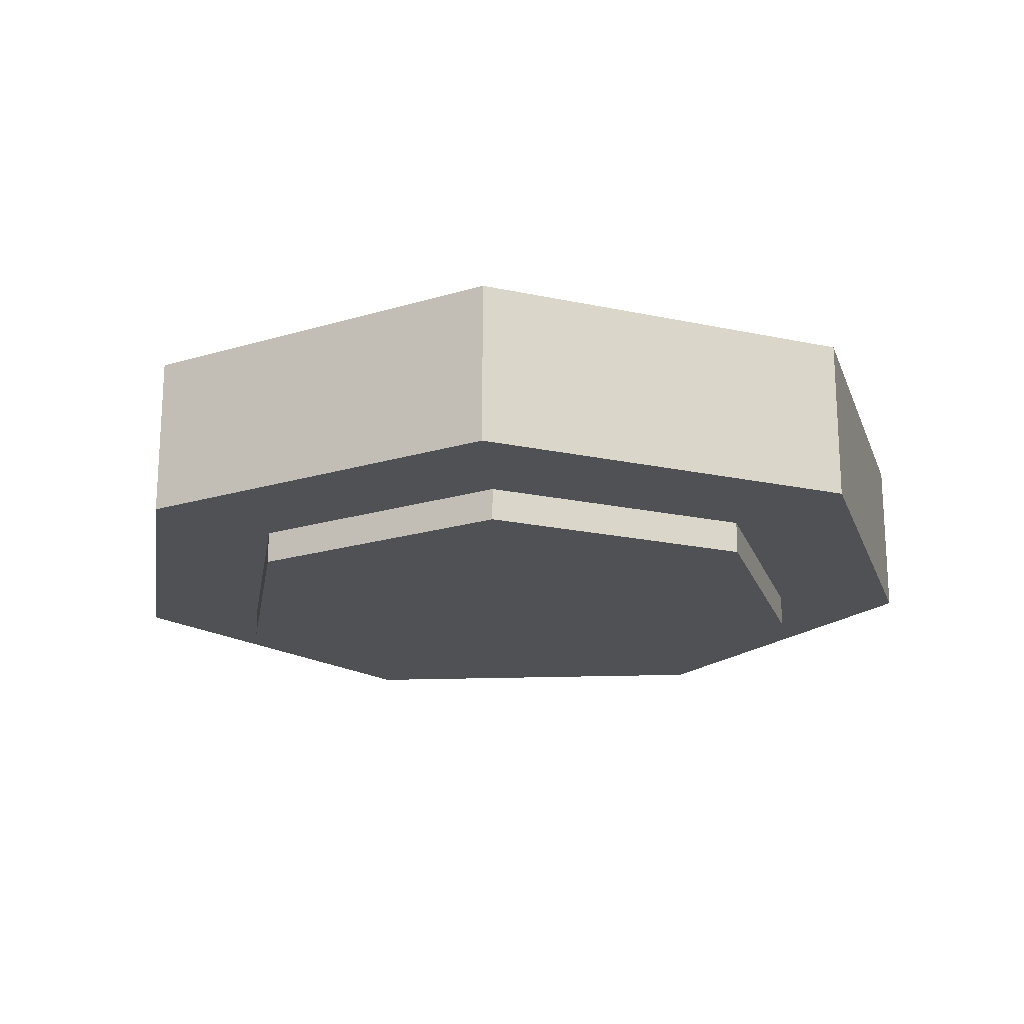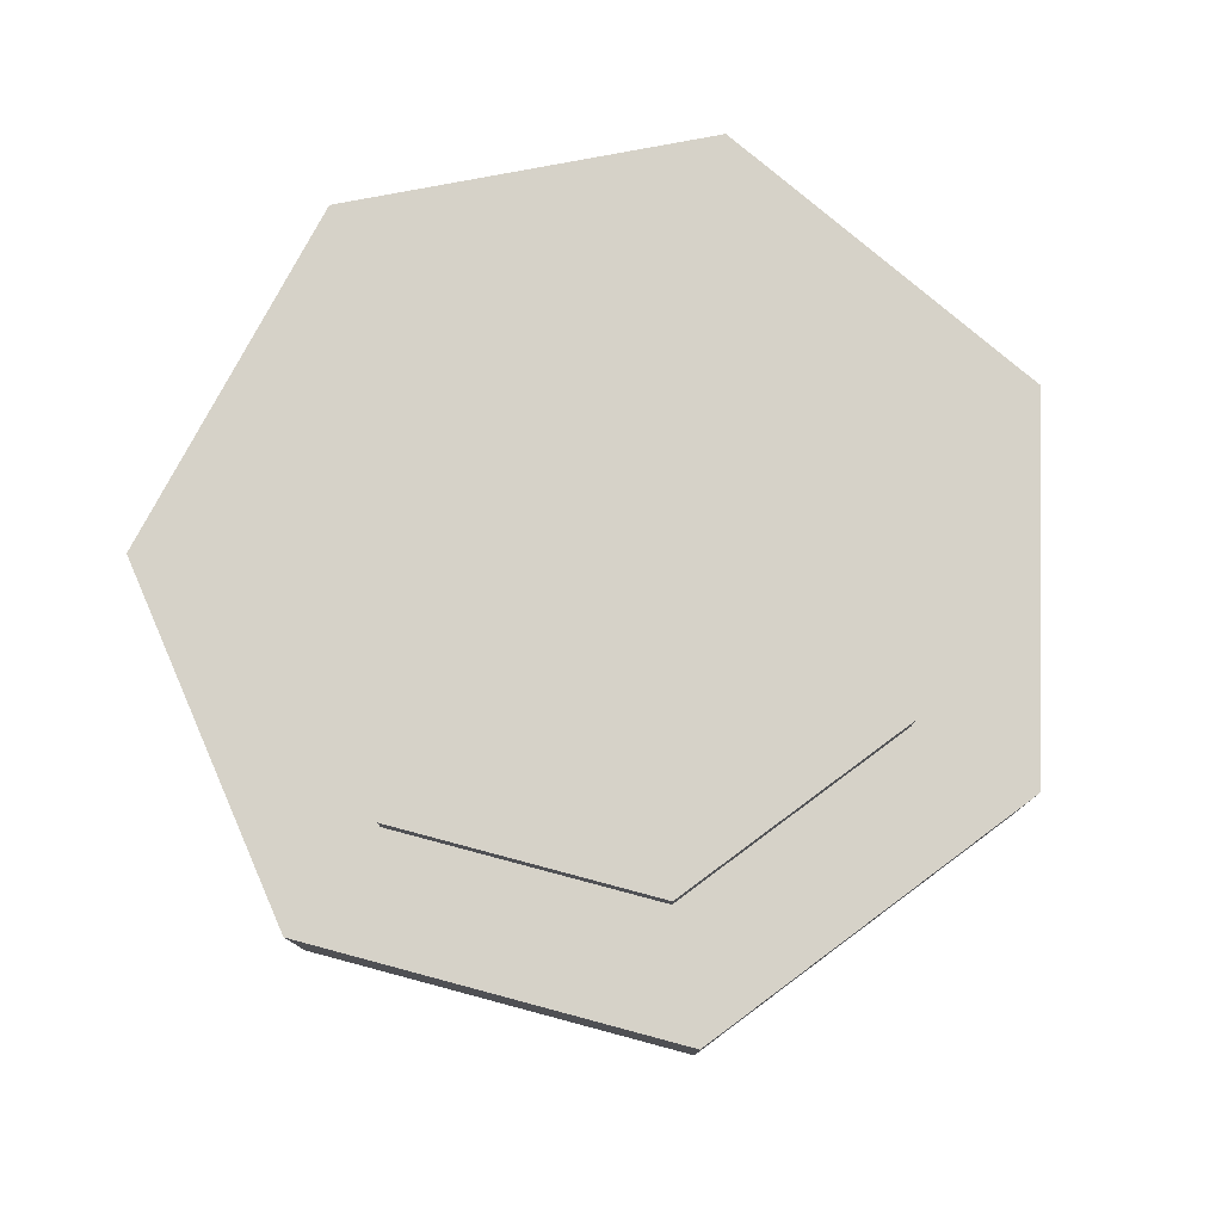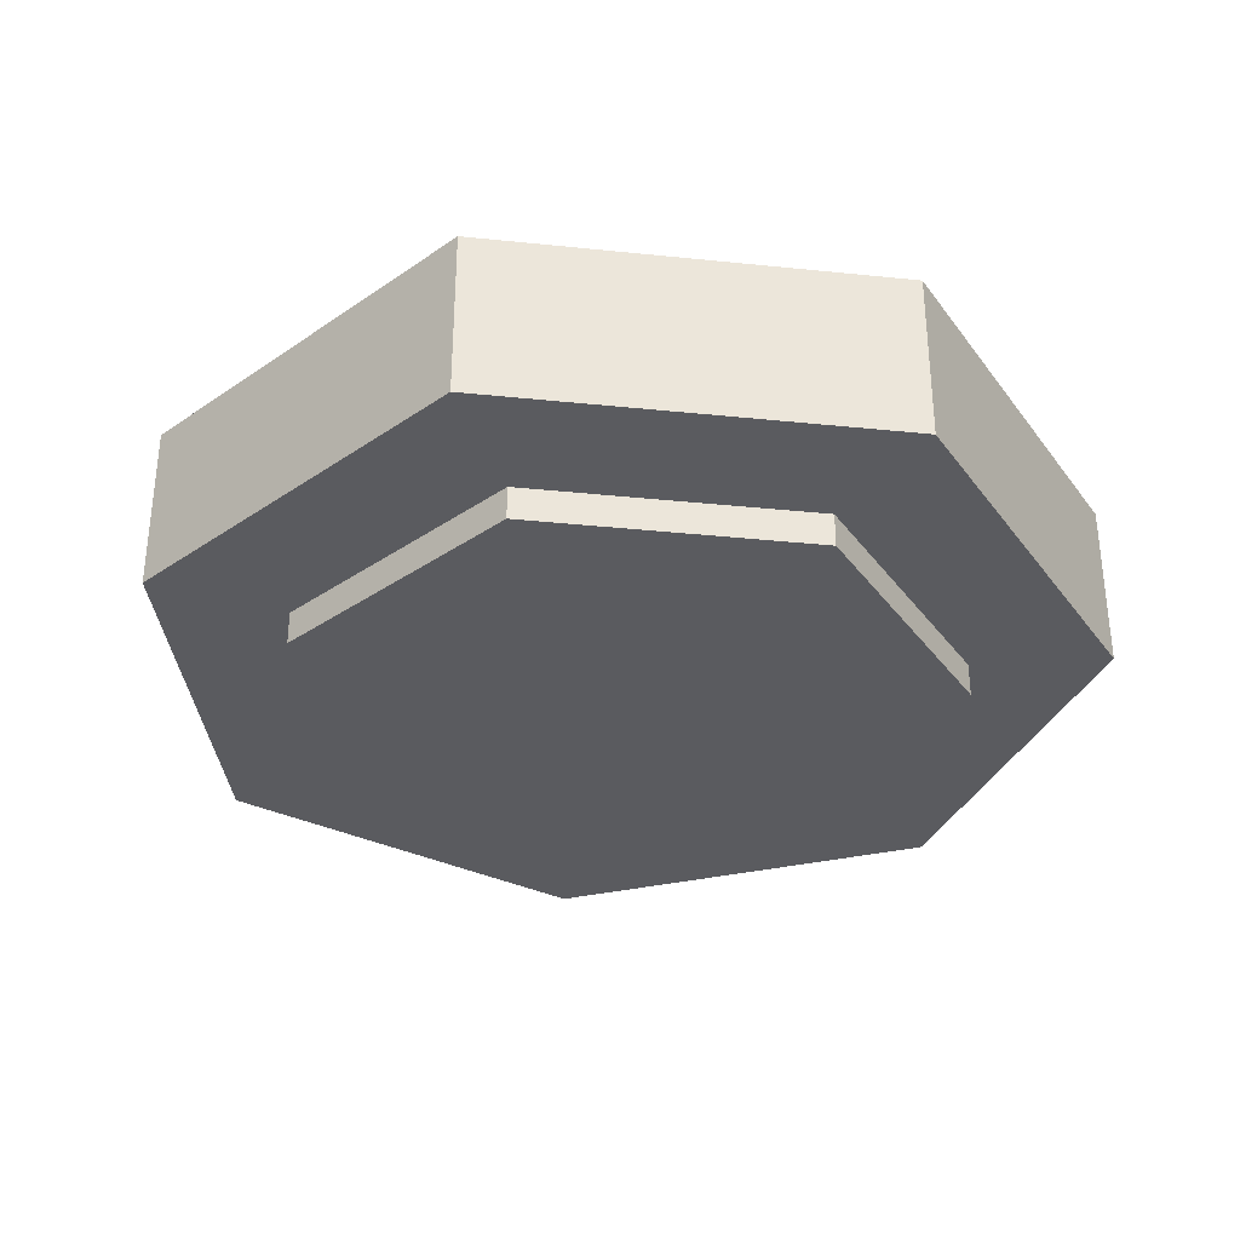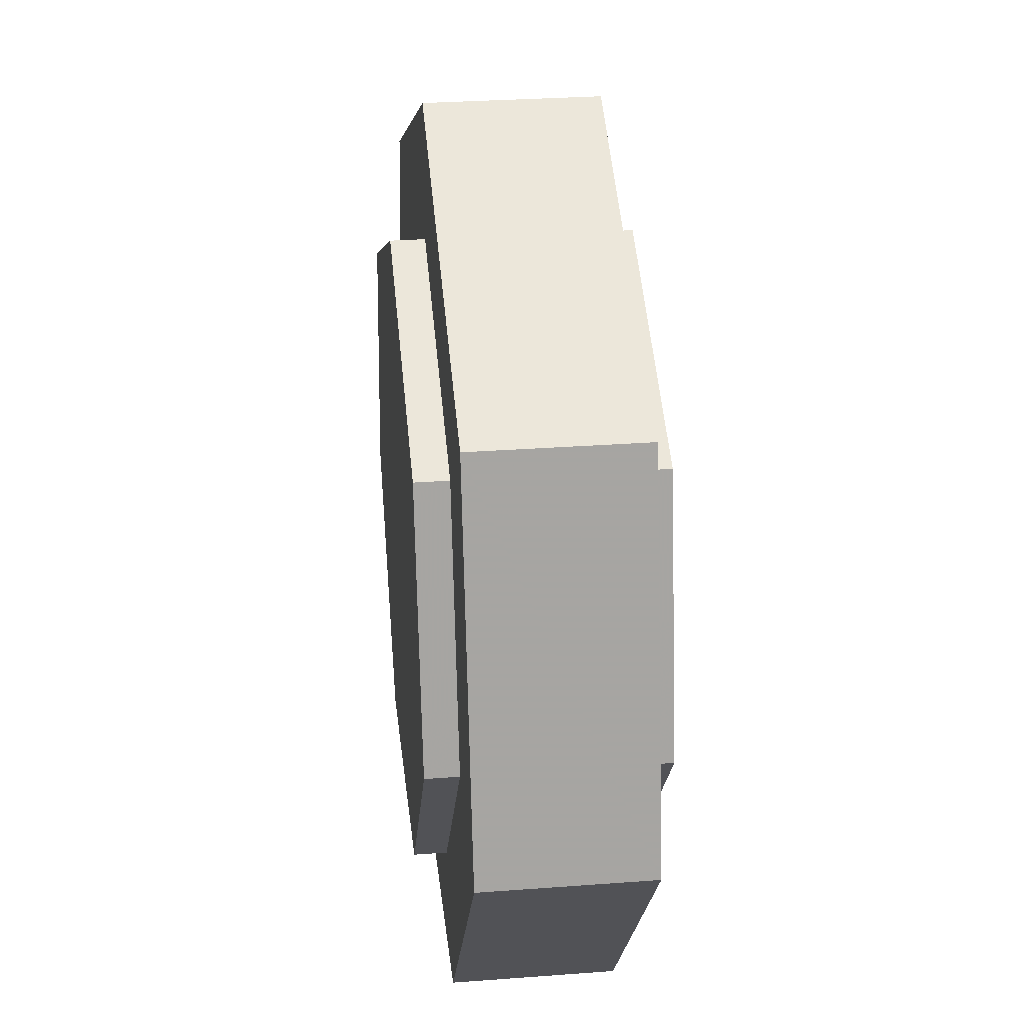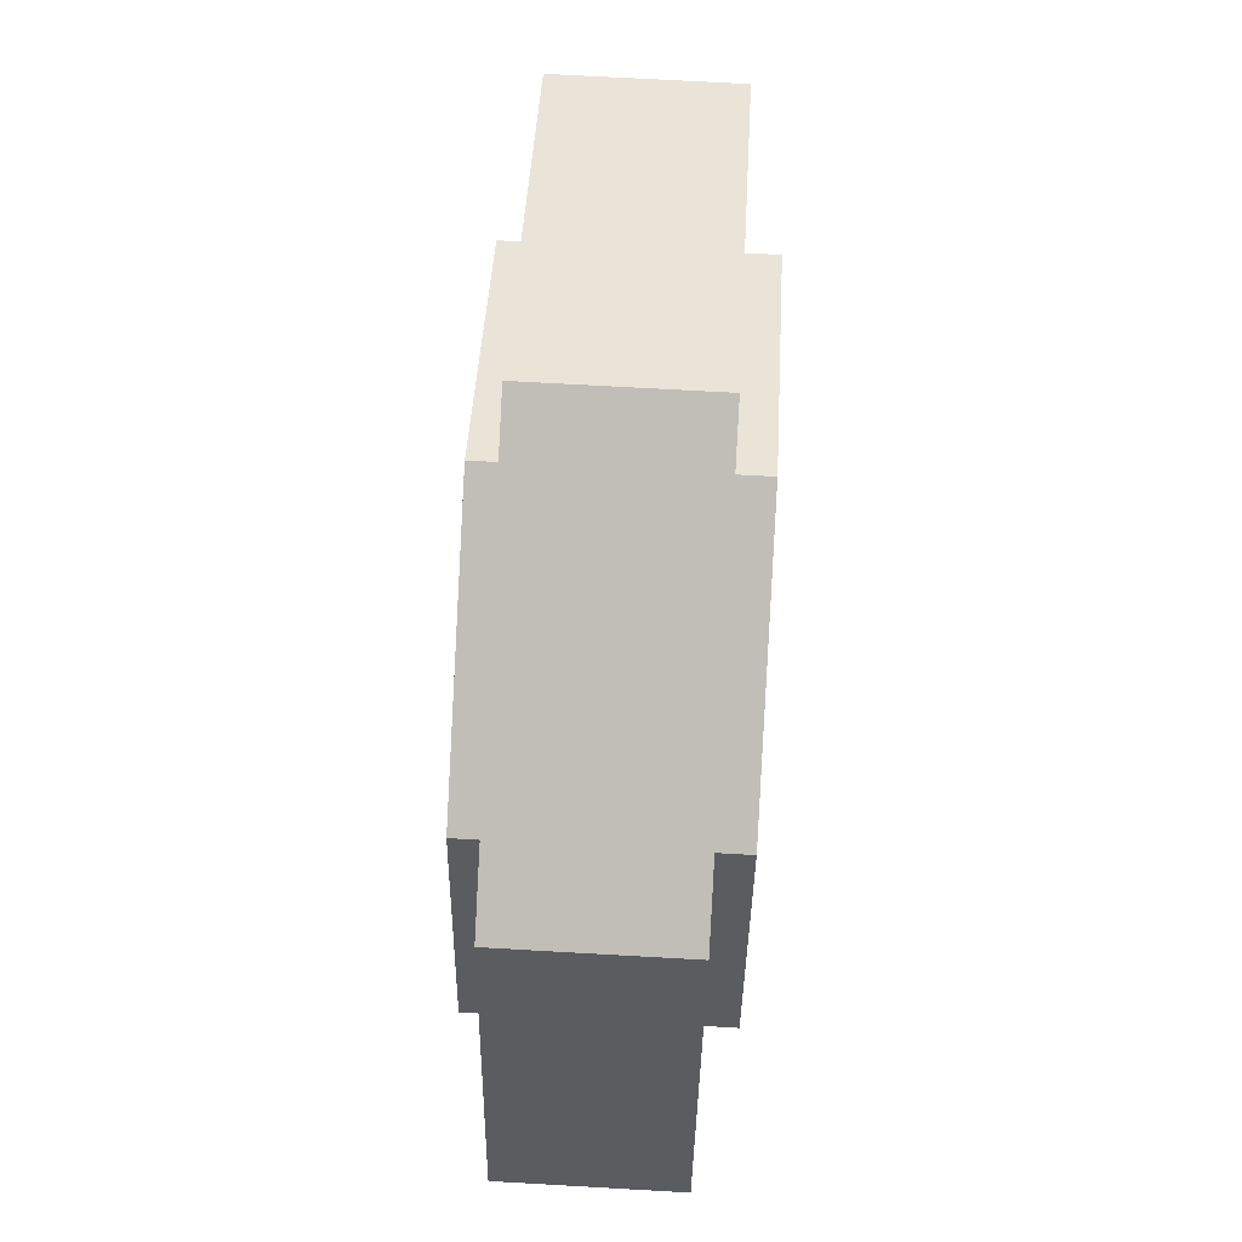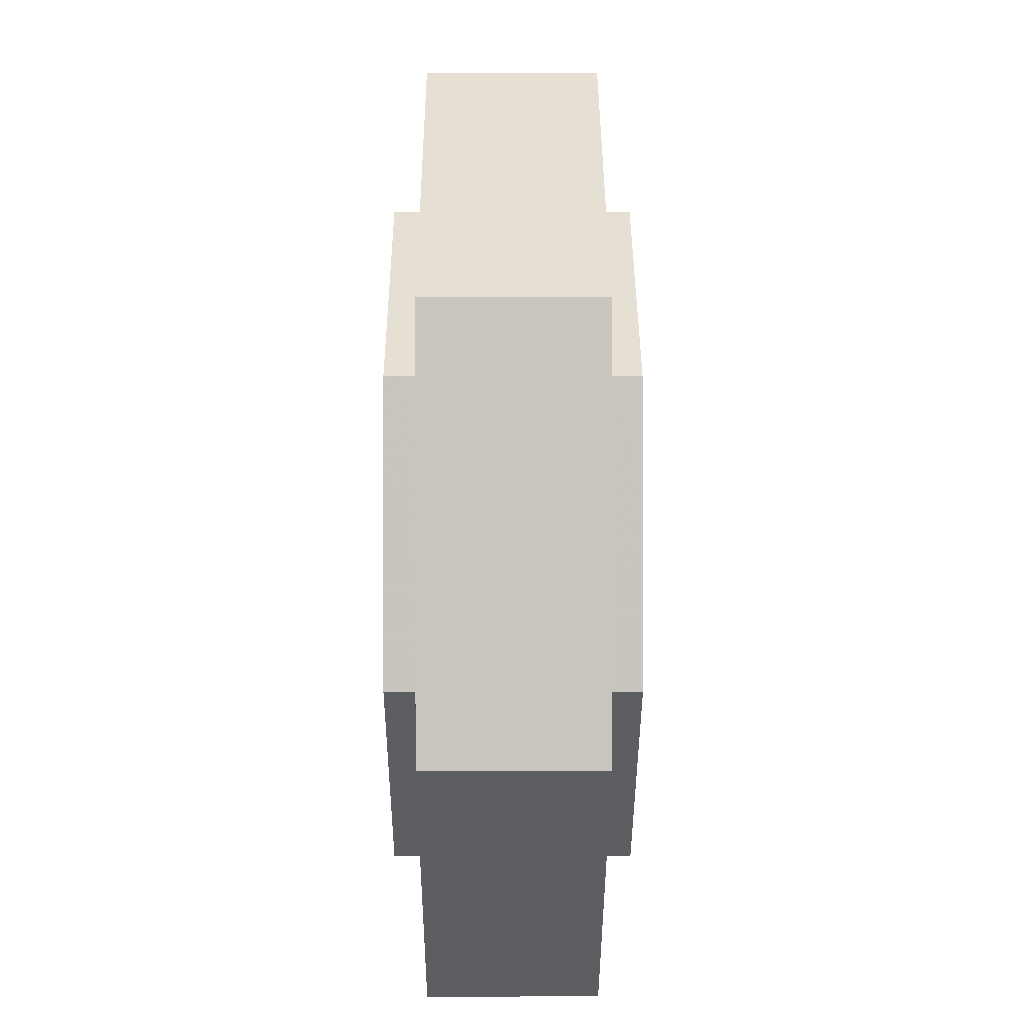
<metadata>
{"format":"obj","ext":"obj","renderer":"f3d","projection":"perspective","resolution":1024,"background":"white","views":[{"elev":-19.7,"azim":-176.2,"up":"+Z"},{"elev":78.1,"azim":169.2,"up":"+Z"},{"elev":-33.2,"azim":-8.1,"up":"+Z"},{"elev":29.5,"azim":83.7,"up":"+Y"},{"elev":68.1,"azim":93.3,"up":"+Y"},{"elev":12.3,"azim":-90.2,"up":"+Y"}]}
</metadata>
<code>
o Cylinder_Cylinder.003
v 0 1.294 -0.07505
v 0 1.293 0.07511
v 0.3261 1.136 -0.07506
v 0.3261 1.136 0.0751
v 0.4067 0.7836 -0.07509
v 0.4067 0.7835 0.07508
v 0.181 0.5006 -0.07511
v 0.181 0.5006 0.07505
v -0.181 0.5006 -0.07511
v -0.181 0.5006 0.07505
v -0.4067 0.7836 -0.07509
v -0.4067 0.7835 0.07508
v -0.3261 1.136 -0.07506
v -0.3261 1.136 0.0751
g Cylinder_Cylinder.003_Material.004
f 2 3 1
f 4 5 3
f 6 7 5
f 8 9 7
f 10 11 9
f 2 12 8
f 12 13 11
f 14 1 13
f 11 13 3
f 2 4 3
f 4 6 5
f 6 8 7
f 8 10 9
f 10 12 11
f 6 4 2
f 2 14 12
f 12 10 8
f 8 6 2
f 12 14 13
f 14 2 1
f 13 1 3
f 3 5 11
f 5 7 11
f 7 9 11
o Cylinder.001_Cylinder.002
v 0 1.171 -0.105
v 0 1.171 0.105
v 0.2302 1.06 -0.105
v 0.2302 1.06 0.105
v 0.2871 0.8108 -0.105
v 0.2871 0.8108 0.105
v 0.1278 0.611 -0.105
v 0.1278 0.611 0.105
v -0.1278 0.611 -0.105
v -0.1278 0.611 0.105
v -0.2871 0.8108 -0.105
v -0.2871 0.8108 0.105
v -0.2302 1.06 -0.105
v -0.2302 1.06 0.105
g Cylinder.001_Cylinder.002_Material.003
f 16 17 15
f 18 19 17
f 20 21 19
f 22 23 21
f 24 25 23
f 16 26 22
f 26 27 25
f 28 15 27
f 25 27 17
f 16 18 17
f 18 20 19
f 20 22 21
f 22 24 23
f 24 26 25
f 20 18 16
f 16 28 26
f 26 24 22
f 22 20 16
f 26 28 27
f 28 16 15
f 27 15 17
f 17 19 25
f 19 21 25
f 21 23 25

</code>
